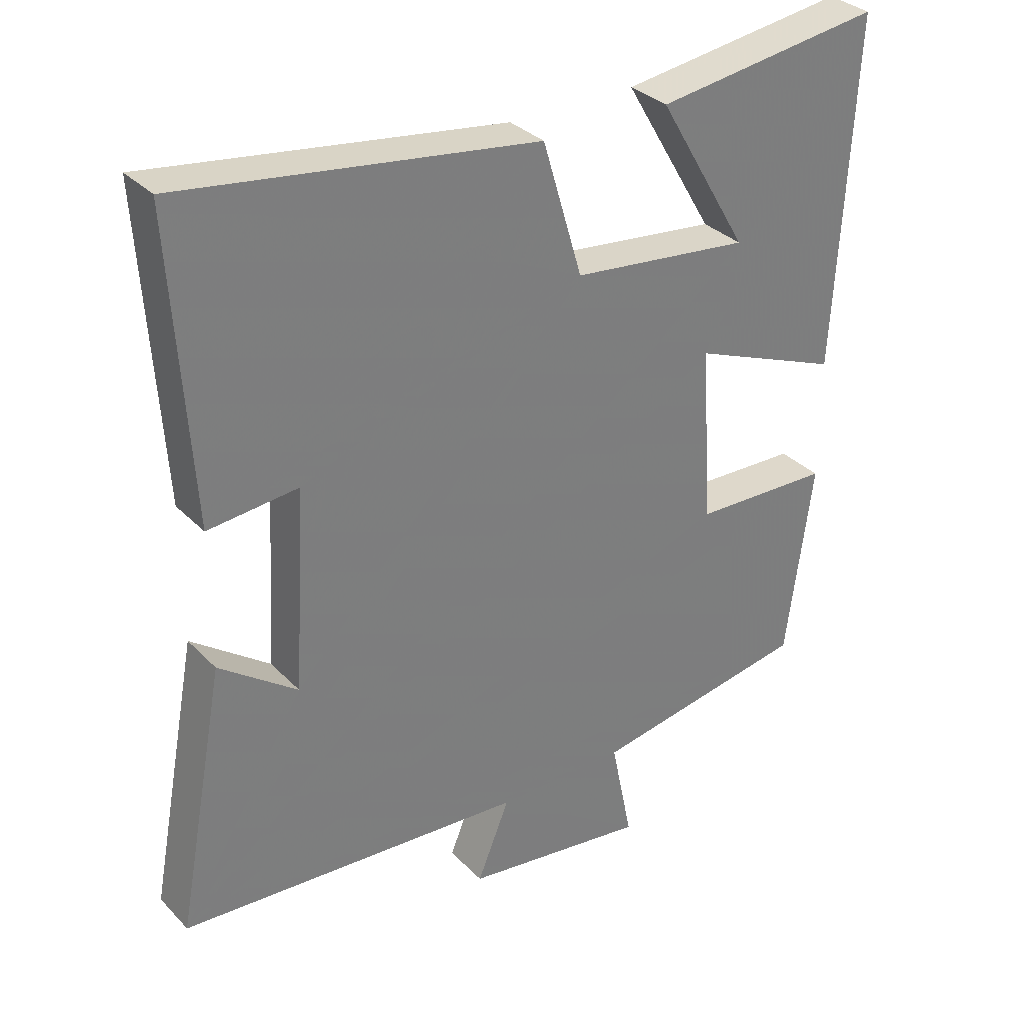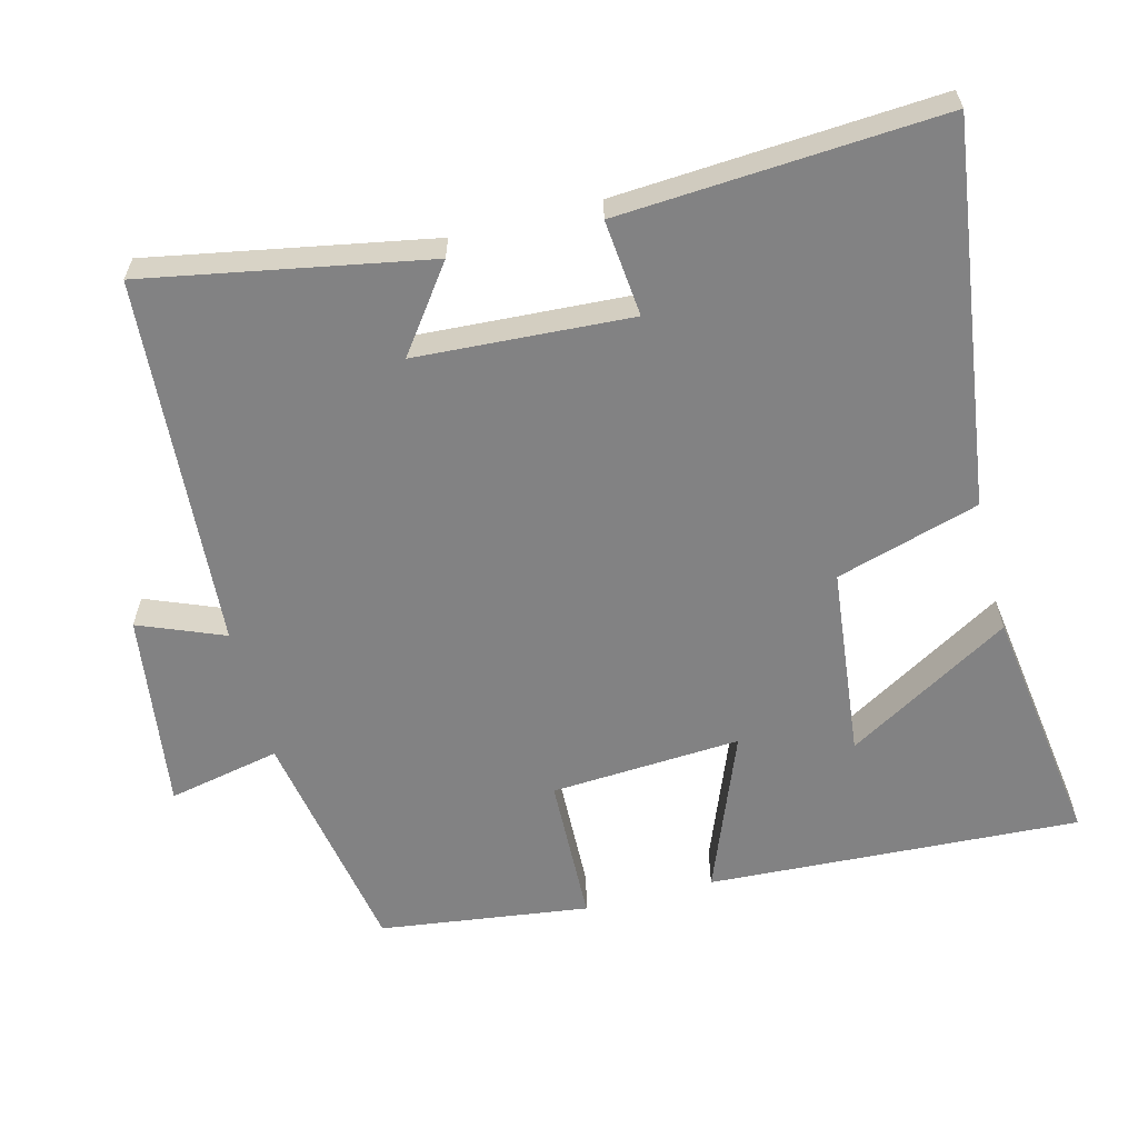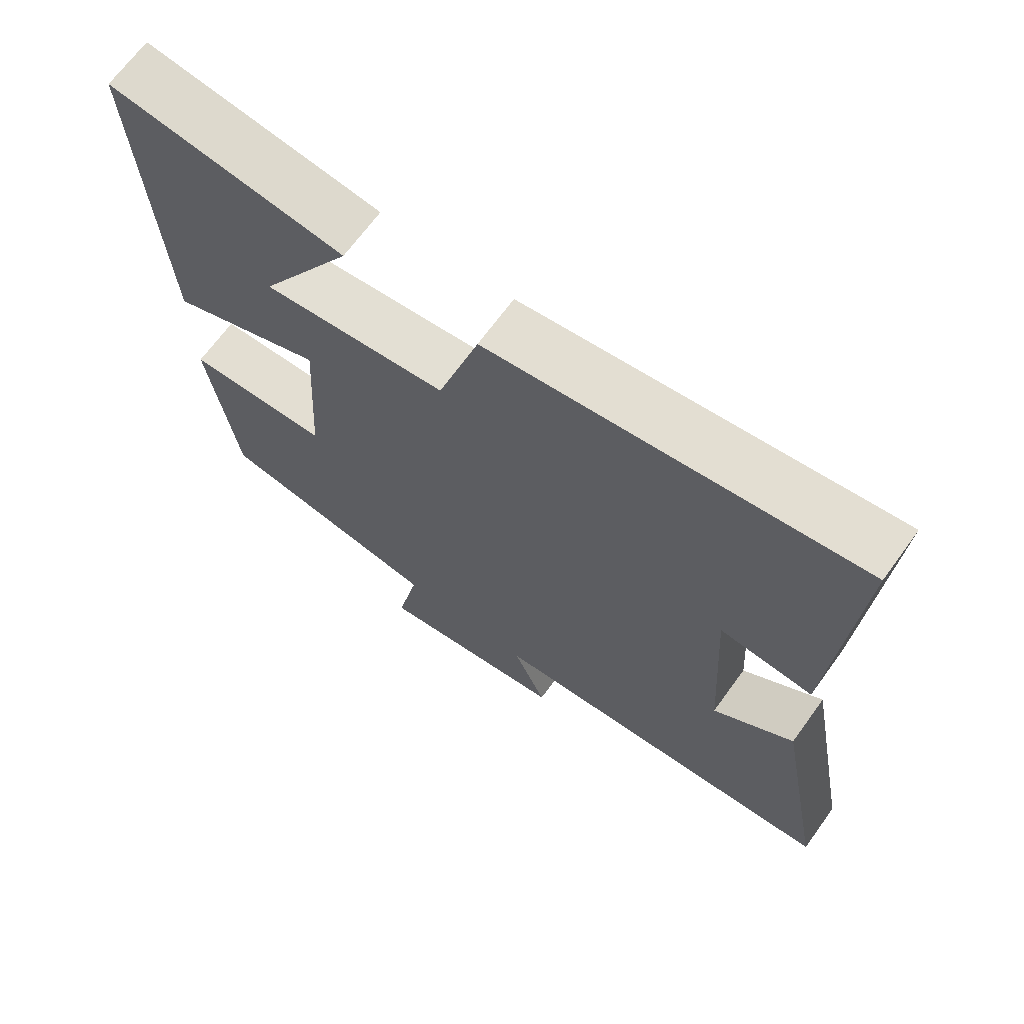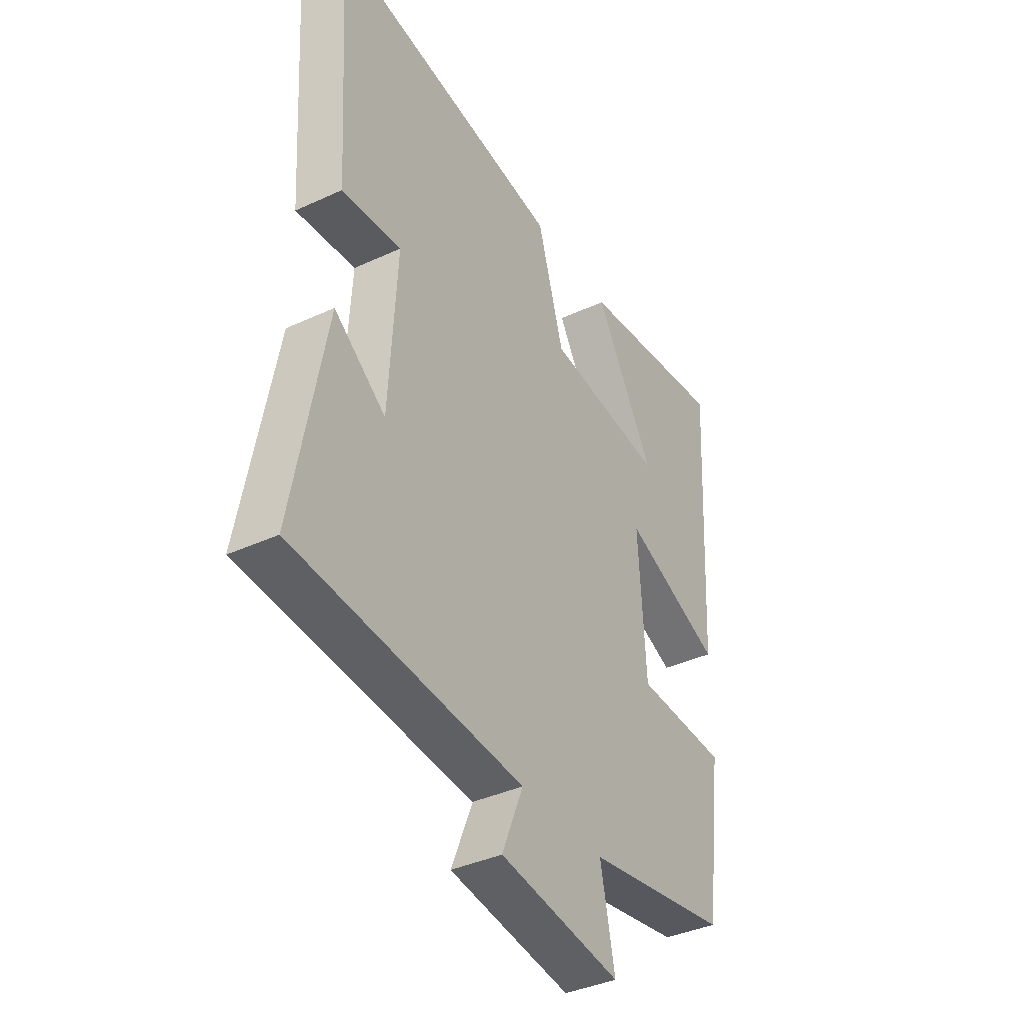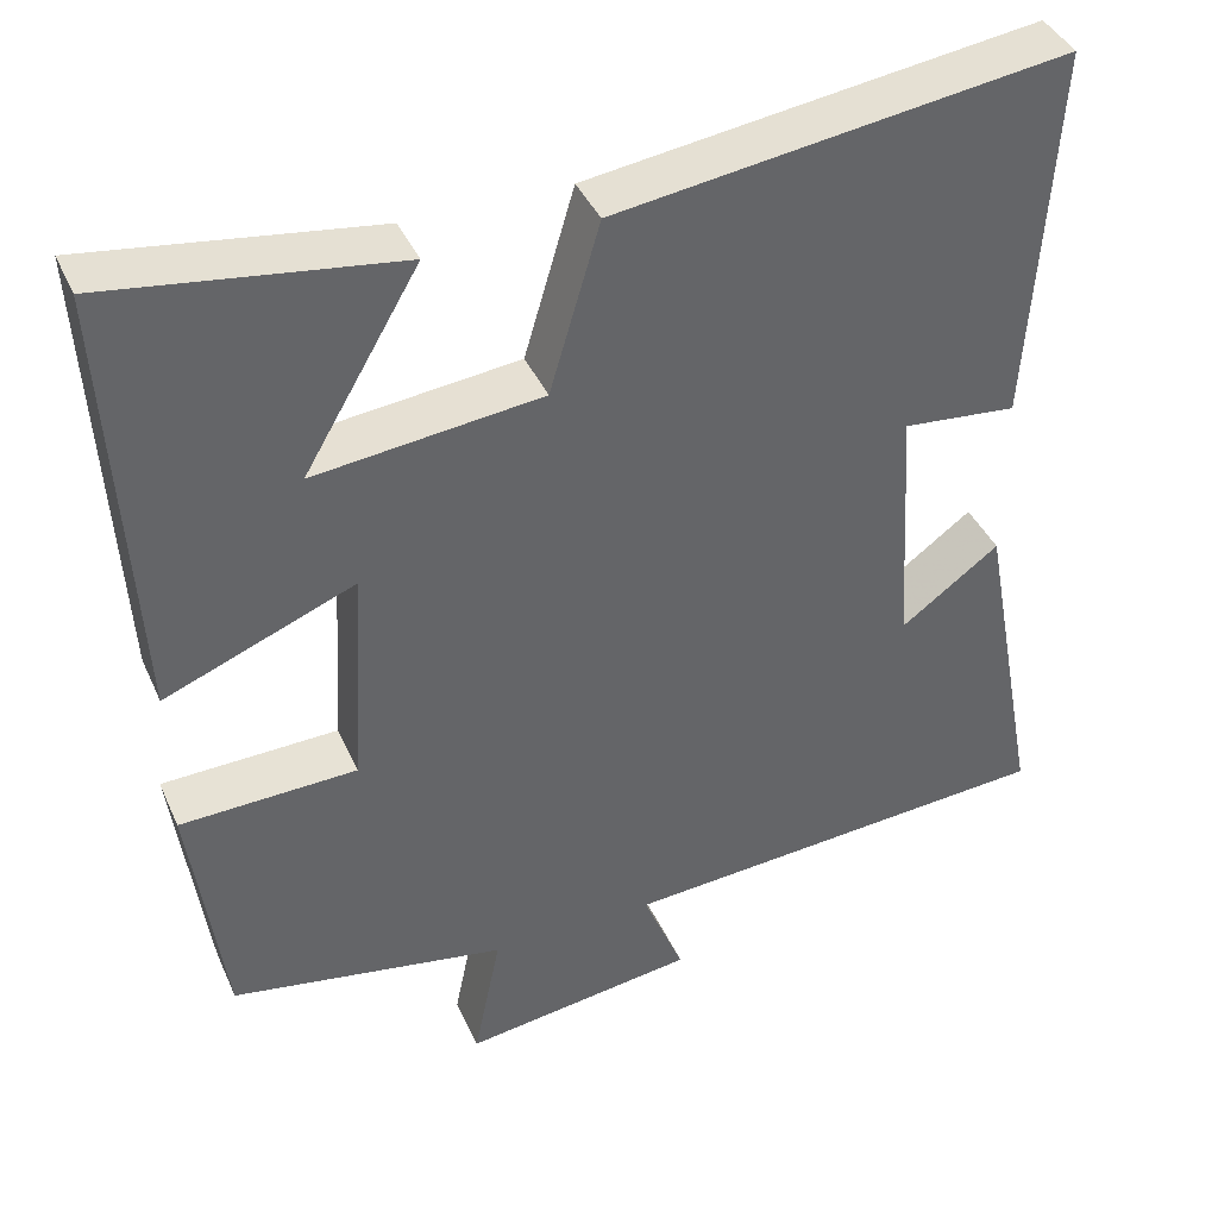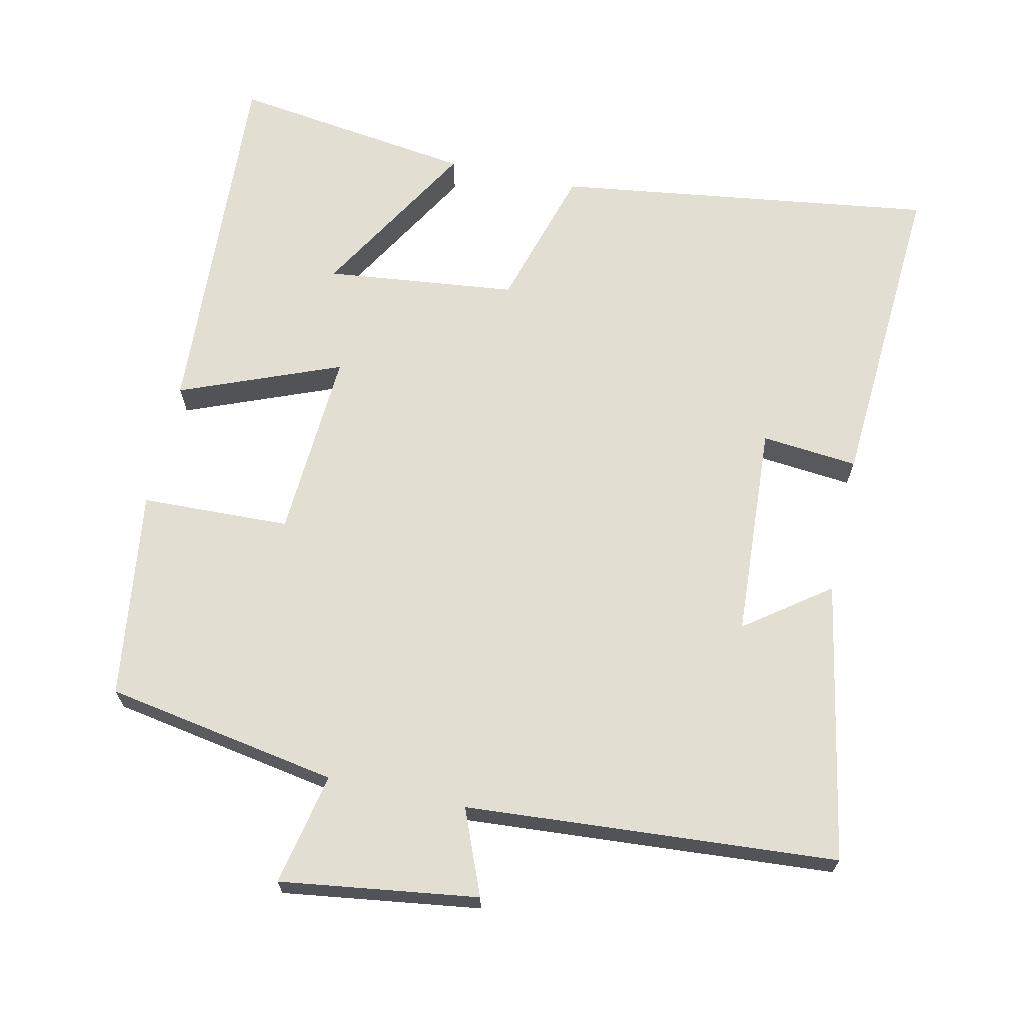
<metadata>
{"format":"obj","ext":"obj","renderer":"f3d","projection":"perspective","resolution":1024,"background":"white","views":[{"elev":32.4,"azim":-36.0,"up":"+Z"},{"elev":-60.8,"azim":-75.4,"up":"+Y"},{"elev":68.0,"azim":-144.0,"up":"+Z"},{"elev":-38.4,"azim":-59.7,"up":"+Z"},{"elev":40.3,"azim":157.4,"up":"+Z"},{"elev":67.4,"azim":-167.6,"up":"+Y"}]}
</metadata>
<code>
v -0.573 0.07 -0.463
v -0.5 0.07 -0.073
v -0.384 0.07 -0.158
v -0.366 0.07 0.14
v -0.5 0.07 0.127
v -0.528 0.07 0.573
v 0 0.07 0.5
v 0.059 0.07 0.301
v 0.325 0.07 0.271
v 0.19 0.07 0.5
v 0.528 0.07 0.547
v 0.5 0.07 0.03
v 0.277 0.07 0.119
v 0.293 0.07 -0.145
v 0.5 0.07 -0.152
v 0.461 0.07 -0.443
v 0.137 0.07 -0.5
v 0.169 0.07 -0.656
v -0.105 0.07 -0.618
v -0.057 0.07 -0.5
v -0.573 0 -0.463
v -0.5 0 -0.073
v -0.384 0 -0.158
v -0.366 0 0.14
v -0.5 0 0.127
v -0.528 0 0.573
v 0 0 0.5
v 0.059 0 0.301
v 0.325 0 0.271
v 0.19 0 0.5
v 0.528 0 0.547
v 0.5 0 0.03
v 0.277 0 0.119
v 0.293 0 -0.145
v 0.5 0 -0.152
v 0.461 0 -0.443
v 0.137 0 -0.5
v 0.169 0 -0.656
v -0.105 0 -0.618
v -0.057 0 -0.5
f 17 18 19 20
f 17 20 1
f 16 17 1
f 15 16 1
f 14 15 1
f 13 14 1
f 11 12 13
f 9 10 11
f 9 11 13
f 8 9 13 1
f 6 7 8
f 5 6 8
f 4 5 8
f 3 4 8
f 1 2 3
f 1 3 8
f 40 39 38 37
f 21 40 37
f 21 37 36
f 21 36 35
f 21 35 34
f 21 34 33
f 33 32 31
f 31 30 29
f 33 31 29
f 21 33 29 28
f 28 27 26
f 28 26 25
f 28 25 24
f 28 24 23
f 23 22 21
f 28 23 21
f 1 21 22 2
f 2 22 23 3
f 3 23 24 4
f 4 24 25 5
f 5 25 26 6
f 6 26 27 7
f 7 27 28 8
f 8 28 29 9
f 9 29 30 10
f 10 30 31 11
f 11 31 32 12
f 12 32 33 13
f 13 33 34 14
f 14 34 35 15
f 15 35 36 16
f 16 36 37 17
f 17 37 38 18
f 18 38 39 19
f 19 39 40 20
f 20 40 21 1

</code>
